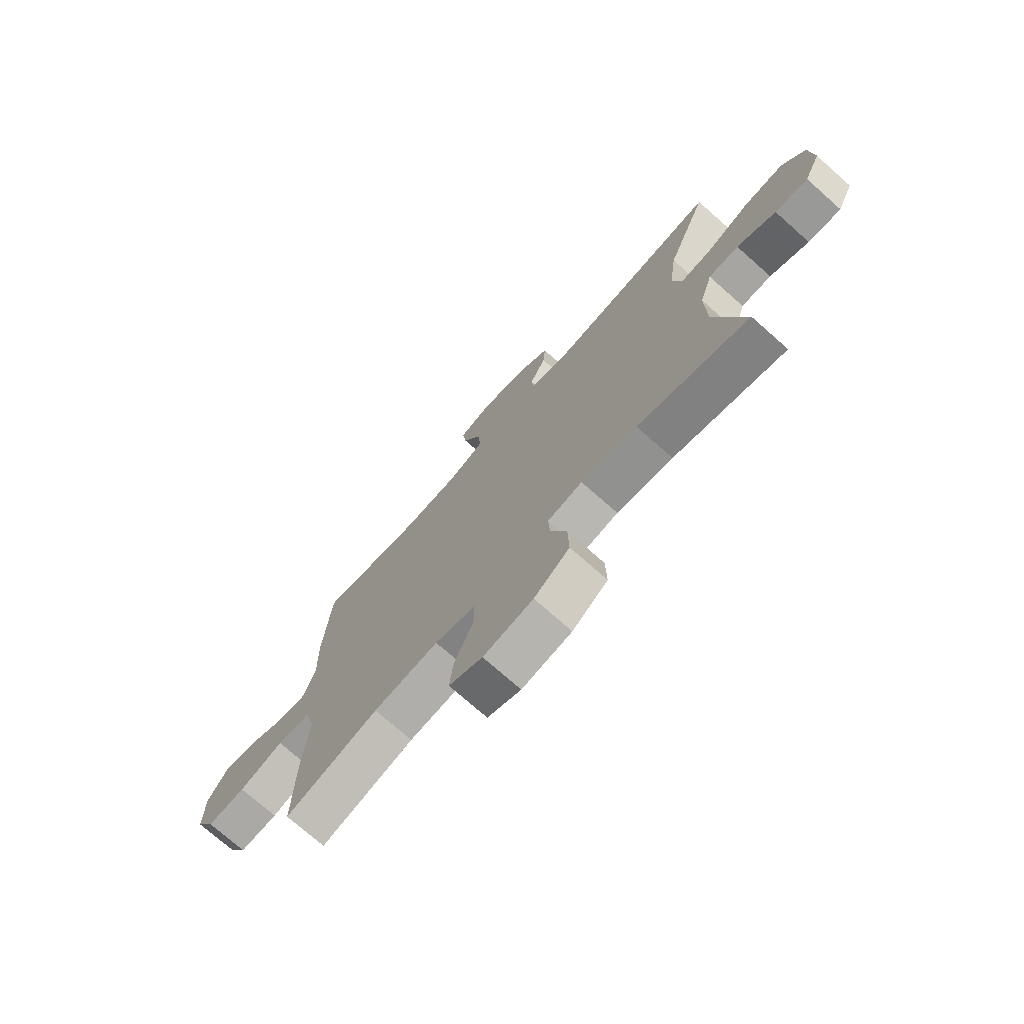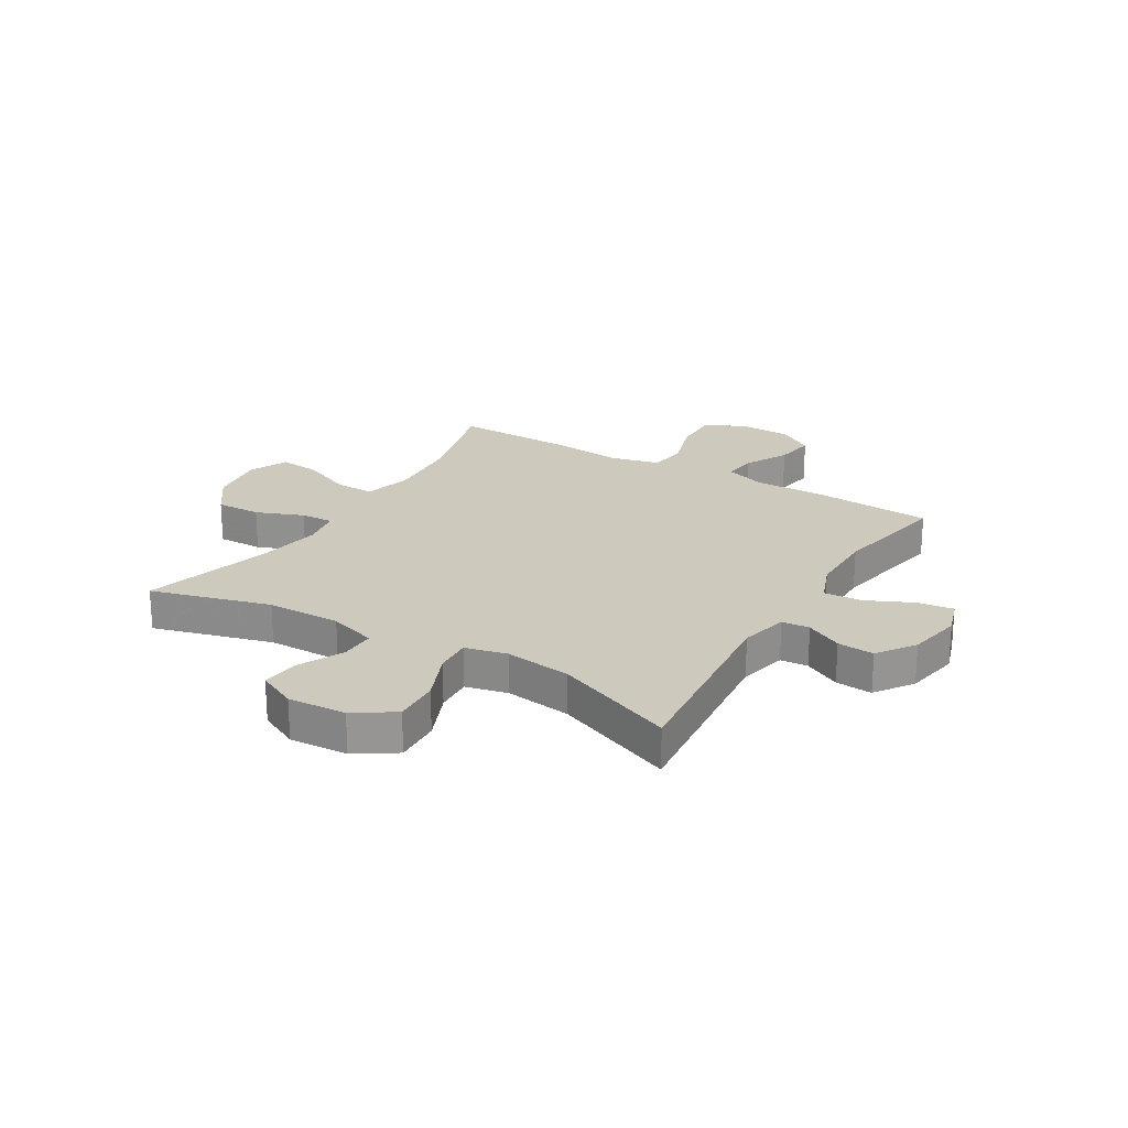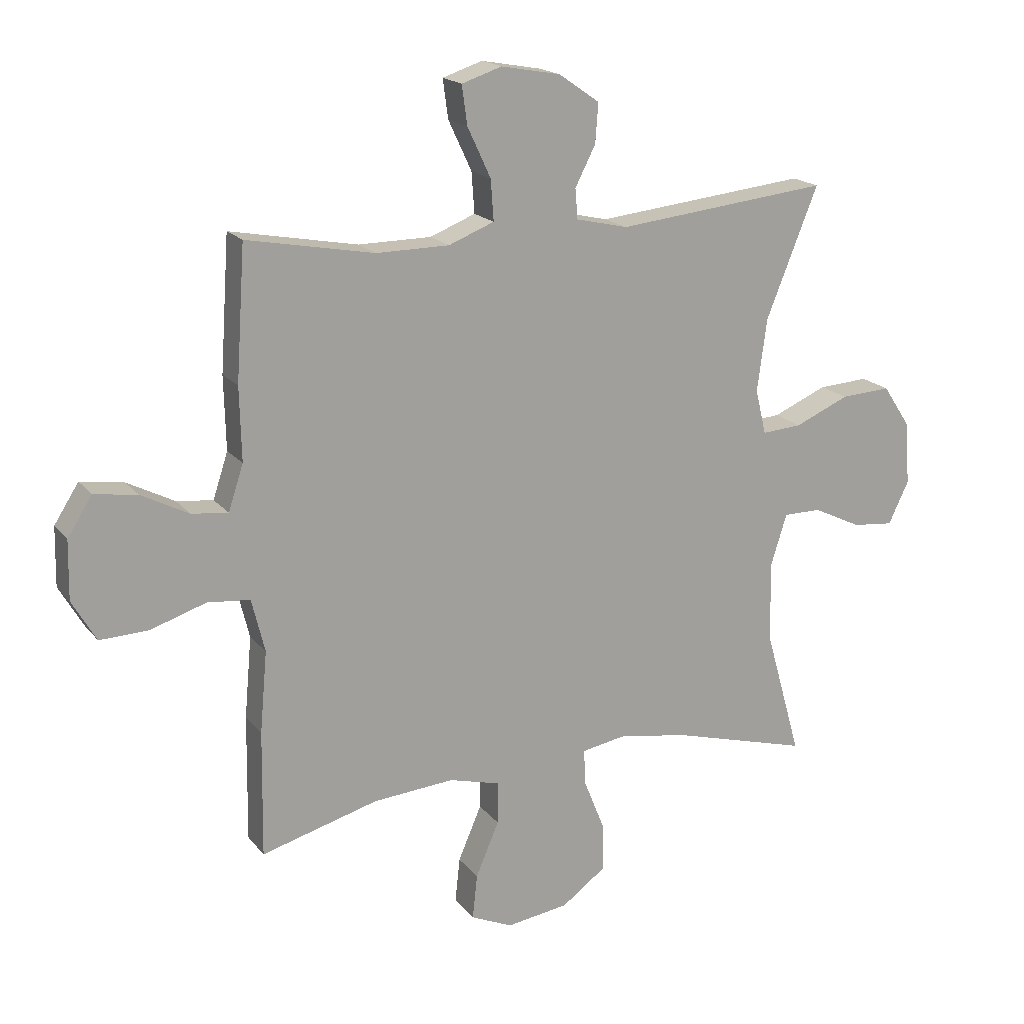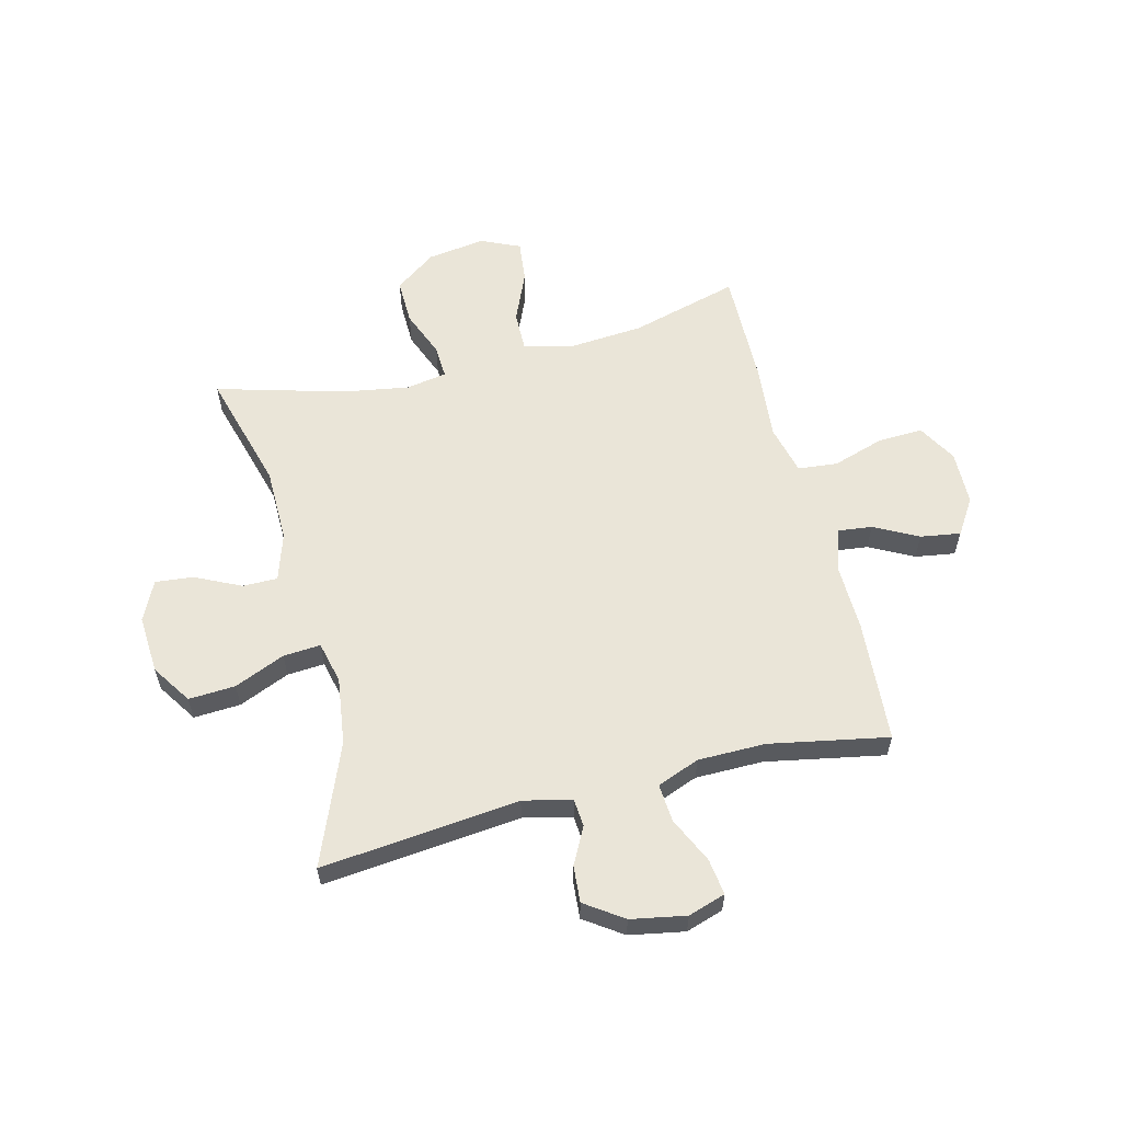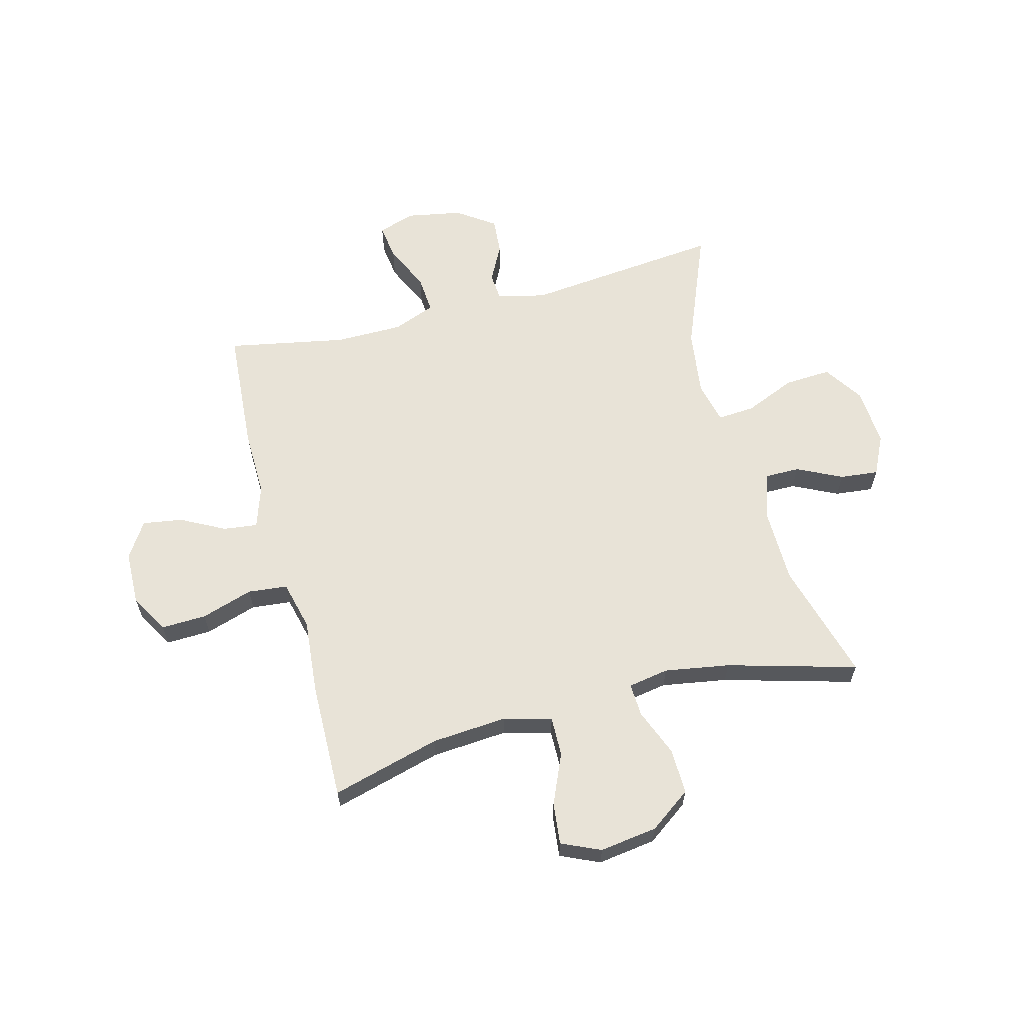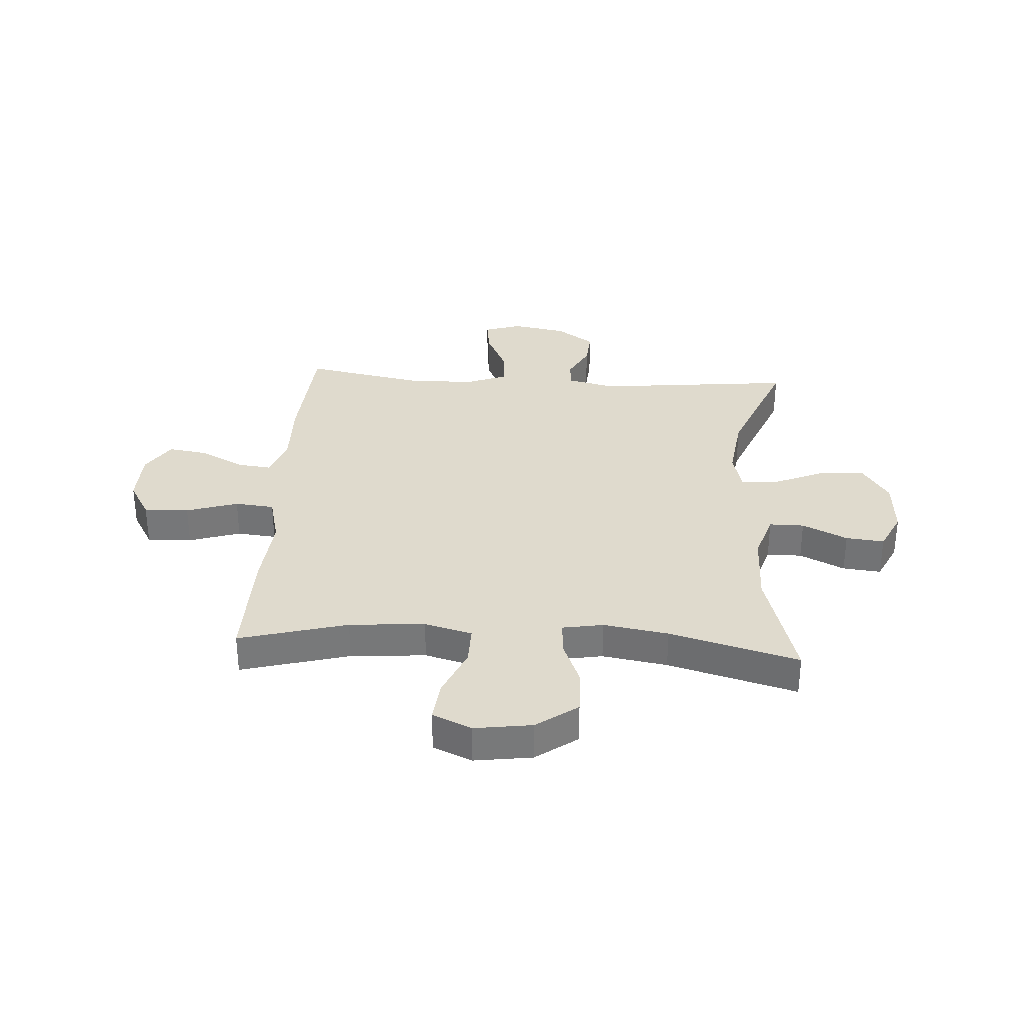
<metadata>
{"format":"obj","ext":"obj","renderer":"f3d","projection":"perspective","resolution":1024,"background":"white","views":[{"elev":-73.8,"azim":-131.5,"up":"+Z"},{"elev":22.7,"azim":-58.8,"up":"+Y"},{"elev":18.0,"azim":154.1,"up":"+Z"},{"elev":59.0,"azim":-14.0,"up":"+Y"},{"elev":62.0,"azim":165.5,"up":"+Y"},{"elev":32.7,"azim":-176.3,"up":"+Y"}]}
</metadata>
<code>
v -0.5 0.07 -0.5
v -0.439 0.07 -0.285
v -0.437 0.07 -0.151
v -0.464 0.07 -0.065
v -0.527 0.07 -0.065
v -0.608 0.07 -0.104
v -0.677 0.07 -0.111
v -0.711 0.07 -0.04
v -0.704 0.07 0.065
v -0.657 0.07 0.136
v -0.573 0.07 0.131
v -0.482 0.07 0.092
v -0.415 0.07 0.087
v -0.397 0.07 0.162
v -0.413 0.07 0.283
v -0.5 0.07 0.5
v -0.144 0.07 0.462
v -0.057 0.07 0.482
v -0.053 0.07 0.532
v -0.087 0.07 0.598
v -0.092 0.07 0.664
v -0.024 0.07 0.711
v 0.075 0.07 0.729
v 0.142 0.07 0.707
v 0.133 0.07 0.642
v 0.094 0.07 0.559
v 0.089 0.07 0.491
v 0.165 0.07 0.461
v 0.287 0.07 0.46
v 0.5 0.07 0.5
v 0.515 0.07 0.279
v 0.512 0.07 0.157
v 0.537 0.07 0.081
v 0.598 0.07 0.088
v 0.677 0.07 0.129
v 0.749 0.07 0.14
v 0.79 0.07 0.076
v 0.792 0.07 -0.022
v 0.752 0.07 -0.091
v 0.671 0.07 -0.088
v 0.578 0.07 -0.058
v 0.507 0.07 -0.065
v 0.485 0.07 -0.154
v 0.497 0.07 -0.289
v 0.5 0.07 -0.5
v 0.305 0.07 -0.446
v 0.169 0.07 -0.435
v 0.083 0.07 -0.458
v 0.084 0.07 -0.529
v 0.123 0.07 -0.62
v 0.131 0.07 -0.695
v 0.061 0.07 -0.726
v -0.043 0.07 -0.711
v -0.117 0.07 -0.657
v -0.115 0.07 -0.575
v -0.081 0.07 -0.49
v -0.078 0.07 -0.43
v -0.151 0.07 -0.417
v -0.268 0.07 -0.436
v -0.5 0 -0.5
v -0.439 0 -0.285
v -0.437 0 -0.151
v -0.464 0 -0.065
v -0.527 0 -0.065
v -0.608 0 -0.104
v -0.677 0 -0.111
v -0.711 0 -0.04
v -0.704 0 0.065
v -0.657 0 0.136
v -0.573 0 0.131
v -0.482 0 0.092
v -0.415 0 0.087
v -0.397 0 0.162
v -0.413 0 0.283
v -0.5 0 0.5
v -0.144 0 0.462
v -0.057 0 0.482
v -0.053 0 0.532
v -0.087 0 0.598
v -0.092 0 0.664
v -0.024 0 0.711
v 0.075 0 0.729
v 0.142 0 0.707
v 0.133 0 0.642
v 0.094 0 0.559
v 0.089 0 0.491
v 0.165 0 0.461
v 0.287 0 0.46
v 0.5 0 0.5
v 0.515 0 0.279
v 0.512 0 0.157
v 0.537 0 0.081
v 0.598 0 0.088
v 0.677 0 0.129
v 0.749 0 0.14
v 0.79 0 0.076
v 0.792 0 -0.022
v 0.752 0 -0.091
v 0.671 0 -0.088
v 0.578 0 -0.058
v 0.507 0 -0.065
v 0.485 0 -0.154
v 0.497 0 -0.289
v 0.5 0 -0.5
v 0.305 0 -0.446
v 0.169 0 -0.435
v 0.083 0 -0.458
v 0.084 0 -0.529
v 0.123 0 -0.62
v 0.131 0 -0.695
v 0.061 0 -0.726
v -0.043 0 -0.711
v -0.117 0 -0.657
v -0.115 0 -0.575
v -0.081 0 -0.49
v -0.078 0 -0.43
v -0.151 0 -0.417
v -0.268 0 -0.436
f 54 55 56
f 53 54 56
f 52 53 56
f 51 52 56
f 50 51 56
f 49 50 56
f 48 49 56 57
f 47 48 57 58
f 43 44 45 46
f 42 43 46 47
f 39 40 41
f 38 39 41
f 37 38 41
f 36 37 41
f 35 36 41
f 34 35 41
f 33 34 41 42
f 42 47 58
f 33 42 58
f 32 33 58
f 32 58 59
f 31 32 59
f 30 31 59
f 29 30 59
f 24 25 26
f 23 24 26
f 22 23 26
f 21 22 26
f 20 21 26
f 19 20 26
f 18 19 26 27
f 17 18 27 28
f 15 16 17
f 28 29 59
f 17 28 59
f 15 17 59
f 14 15 59
f 10 11 12
f 9 10 12
f 8 9 12
f 7 8 12
f 6 7 12
f 5 6 12
f 4 5 12 13
f 59 1 2
f 59 2 3
f 14 59 3
f 13 14 3
f 3 4 13
f 115 114 113
f 115 113 112
f 115 112 111
f 115 111 110
f 115 110 109
f 115 109 108
f 116 115 108 107
f 117 116 107 106
f 105 104 103 102
f 106 105 102 101
f 100 99 98
f 100 98 97
f 100 97 96
f 100 96 95
f 100 95 94
f 100 94 93
f 101 100 93 92
f 117 106 101
f 117 101 92
f 117 92 91
f 118 117 91
f 118 91 90
f 118 90 89
f 118 89 88
f 85 84 83
f 85 83 82
f 85 82 81
f 85 81 80
f 85 80 79
f 85 79 78
f 86 85 78 77
f 87 86 77 76
f 76 75 74
f 118 88 87
f 118 87 76
f 118 76 74
f 118 74 73
f 71 70 69
f 71 69 68
f 71 68 67
f 71 67 66
f 71 66 65
f 71 65 64
f 72 71 64 63
f 61 60 118
f 62 61 118
f 62 118 73
f 62 73 72
f 72 63 62
f 1 60 61 2
f 2 61 62 3
f 3 62 63 4
f 4 63 64 5
f 5 64 65 6
f 6 65 66 7
f 7 66 67 8
f 8 67 68 9
f 9 68 69 10
f 10 69 70 11
f 11 70 71 12
f 12 71 72 13
f 13 72 73 14
f 14 73 74 15
f 15 74 75 16
f 16 75 76 17
f 17 76 77 18
f 18 77 78 19
f 19 78 79 20
f 20 79 80 21
f 21 80 81 22
f 22 81 82 23
f 23 82 83 24
f 24 83 84 25
f 25 84 85 26
f 26 85 86 27
f 27 86 87 28
f 28 87 88 29
f 29 88 89 30
f 30 89 90 31
f 31 90 91 32
f 32 91 92 33
f 33 92 93 34
f 34 93 94 35
f 35 94 95 36
f 36 95 96 37
f 37 96 97 38
f 38 97 98 39
f 39 98 99 40
f 40 99 100 41
f 41 100 101 42
f 42 101 102 43
f 43 102 103 44
f 44 103 104 45
f 45 104 105 46
f 46 105 106 47
f 47 106 107 48
f 48 107 108 49
f 49 108 109 50
f 50 109 110 51
f 51 110 111 52
f 52 111 112 53
f 53 112 113 54
f 54 113 114 55
f 55 114 115 56
f 56 115 116 57
f 57 116 117 58
f 58 117 118 59
f 59 118 60 1

</code>
